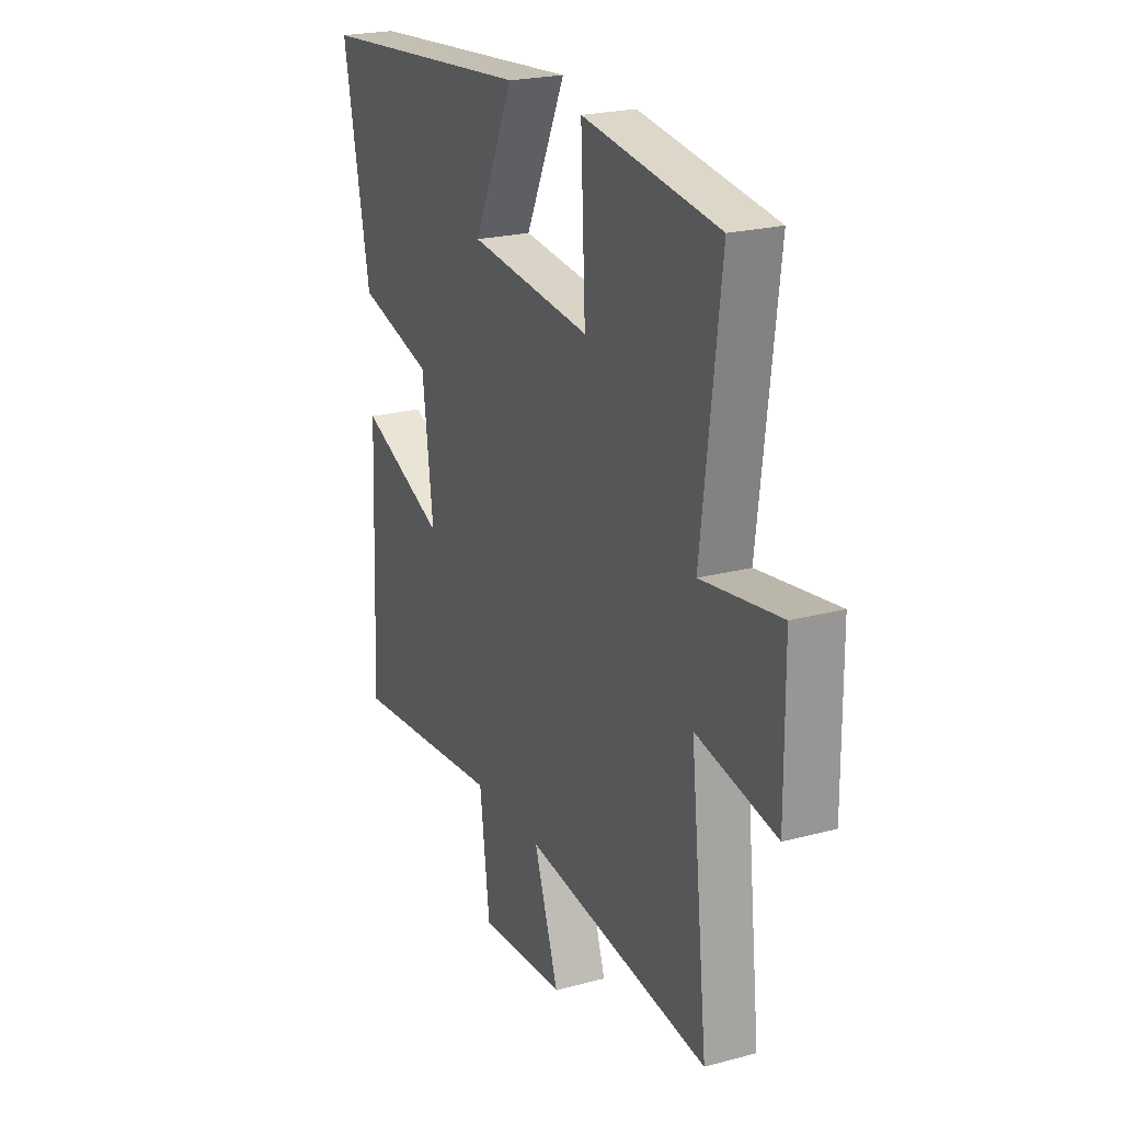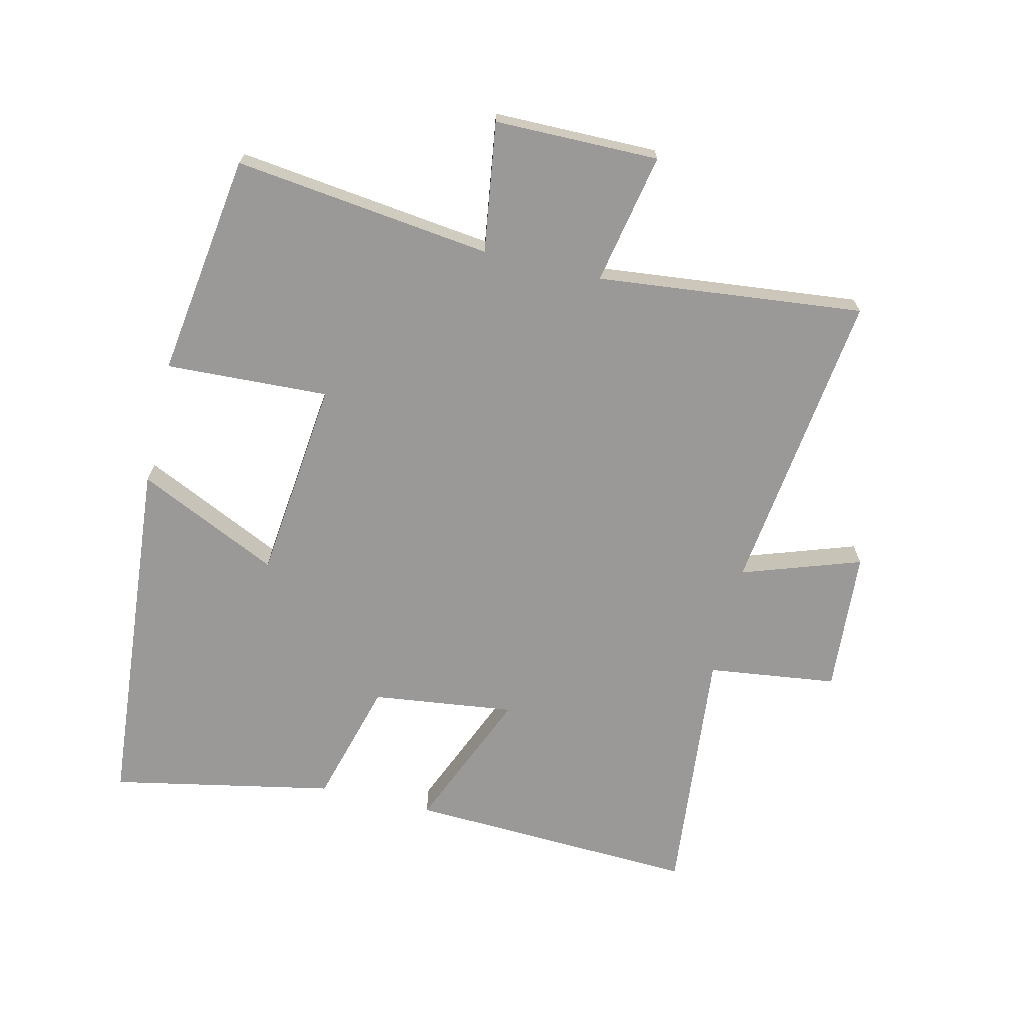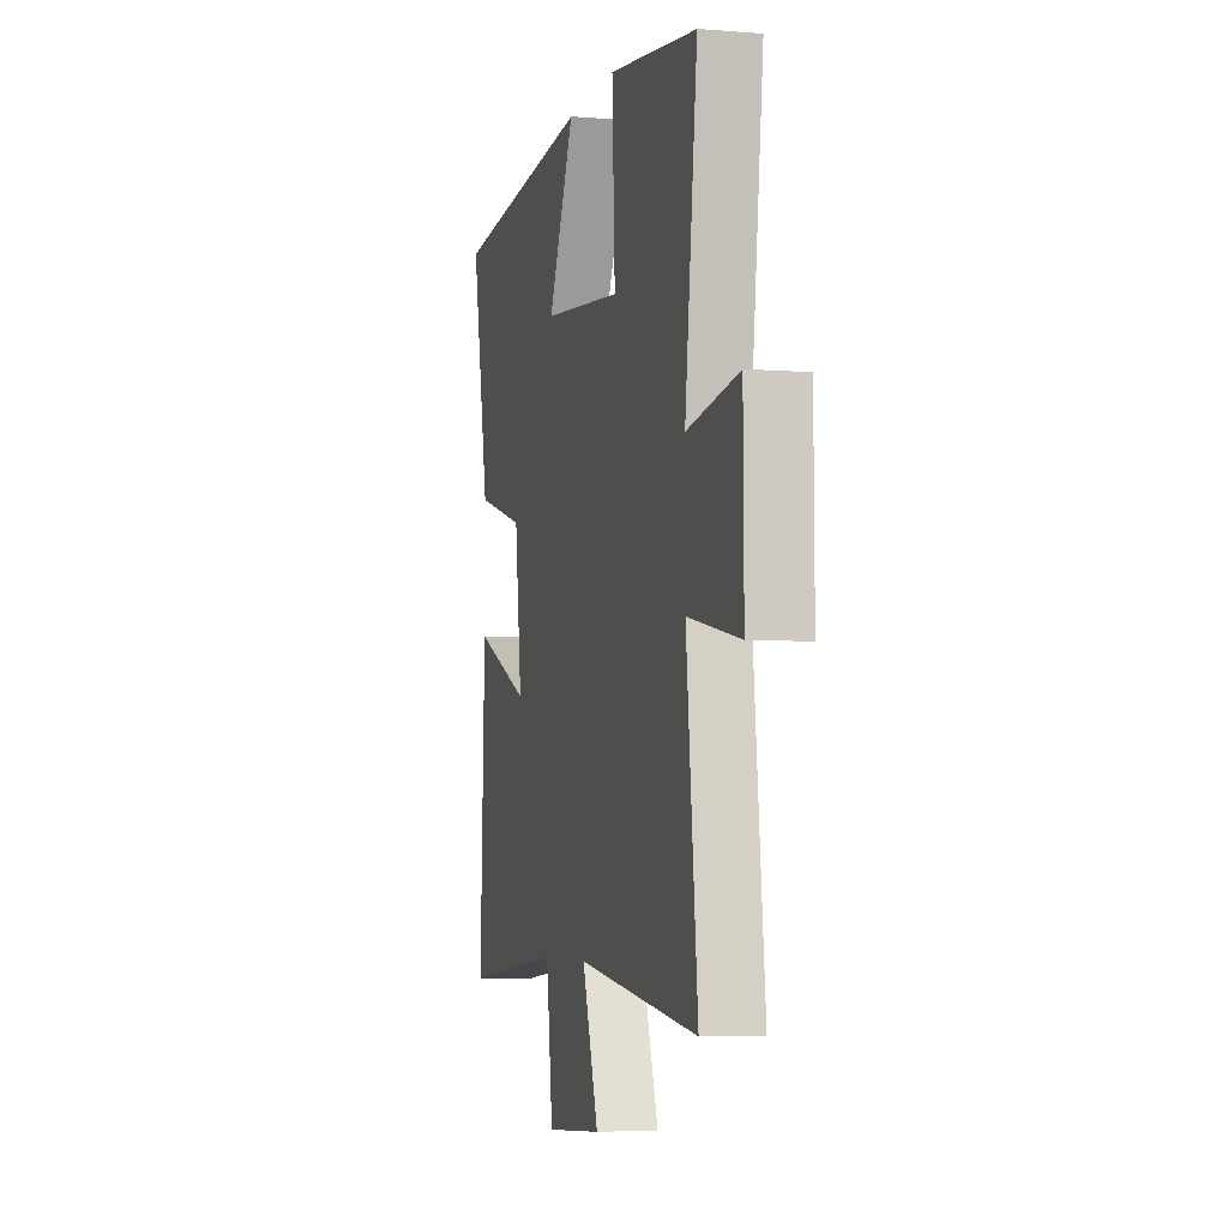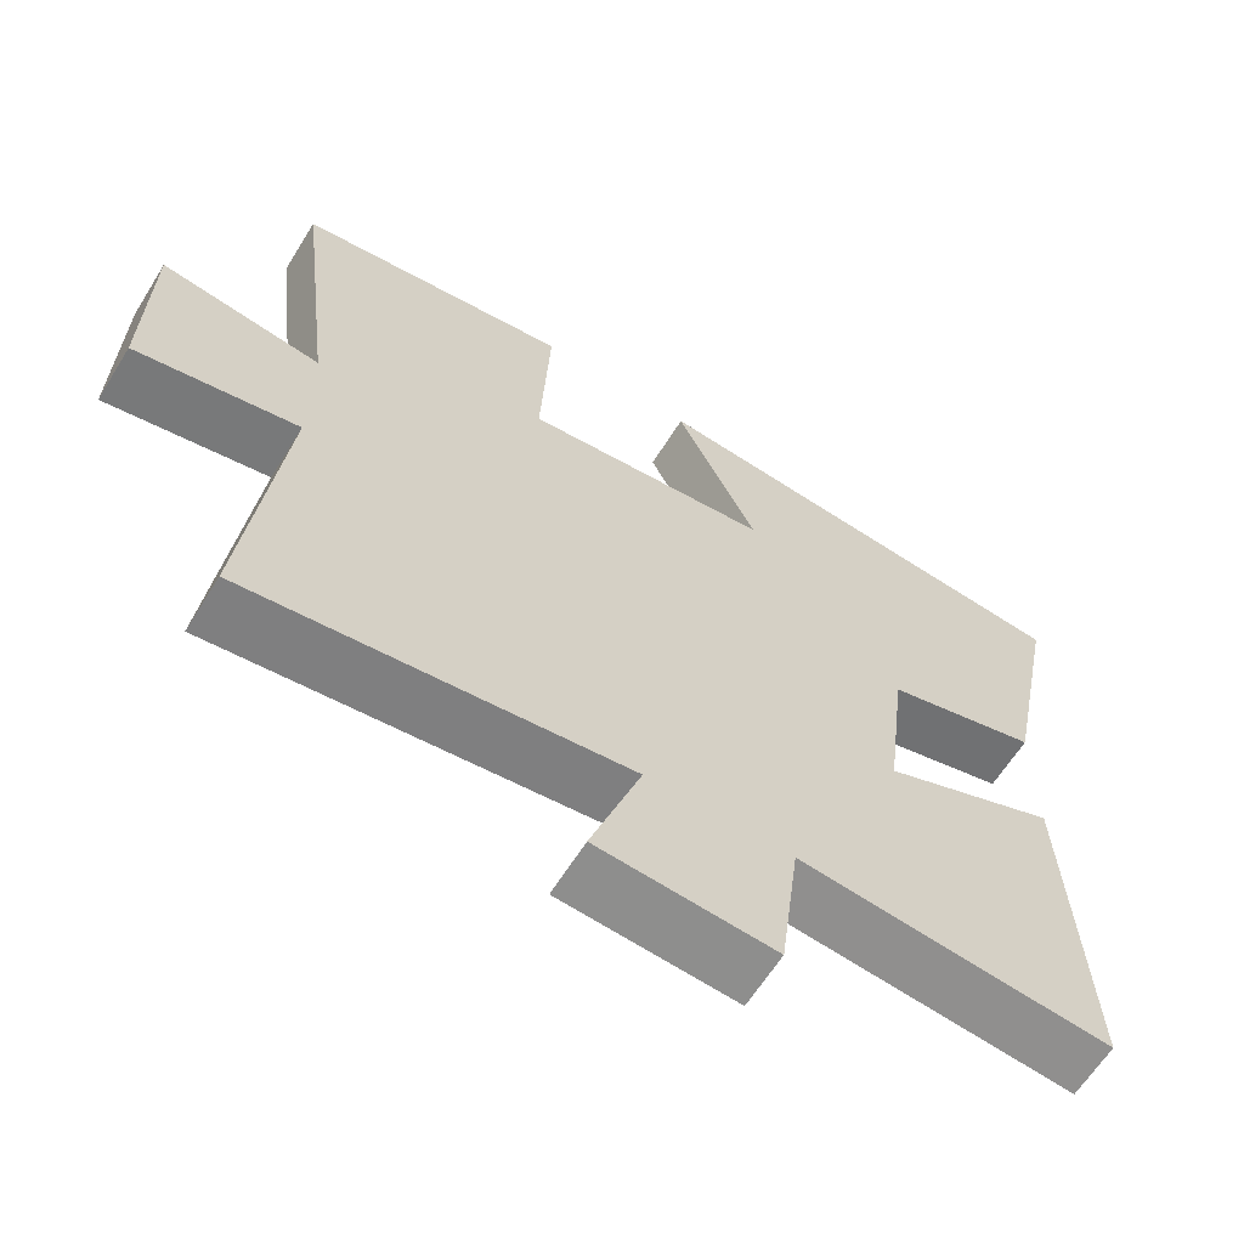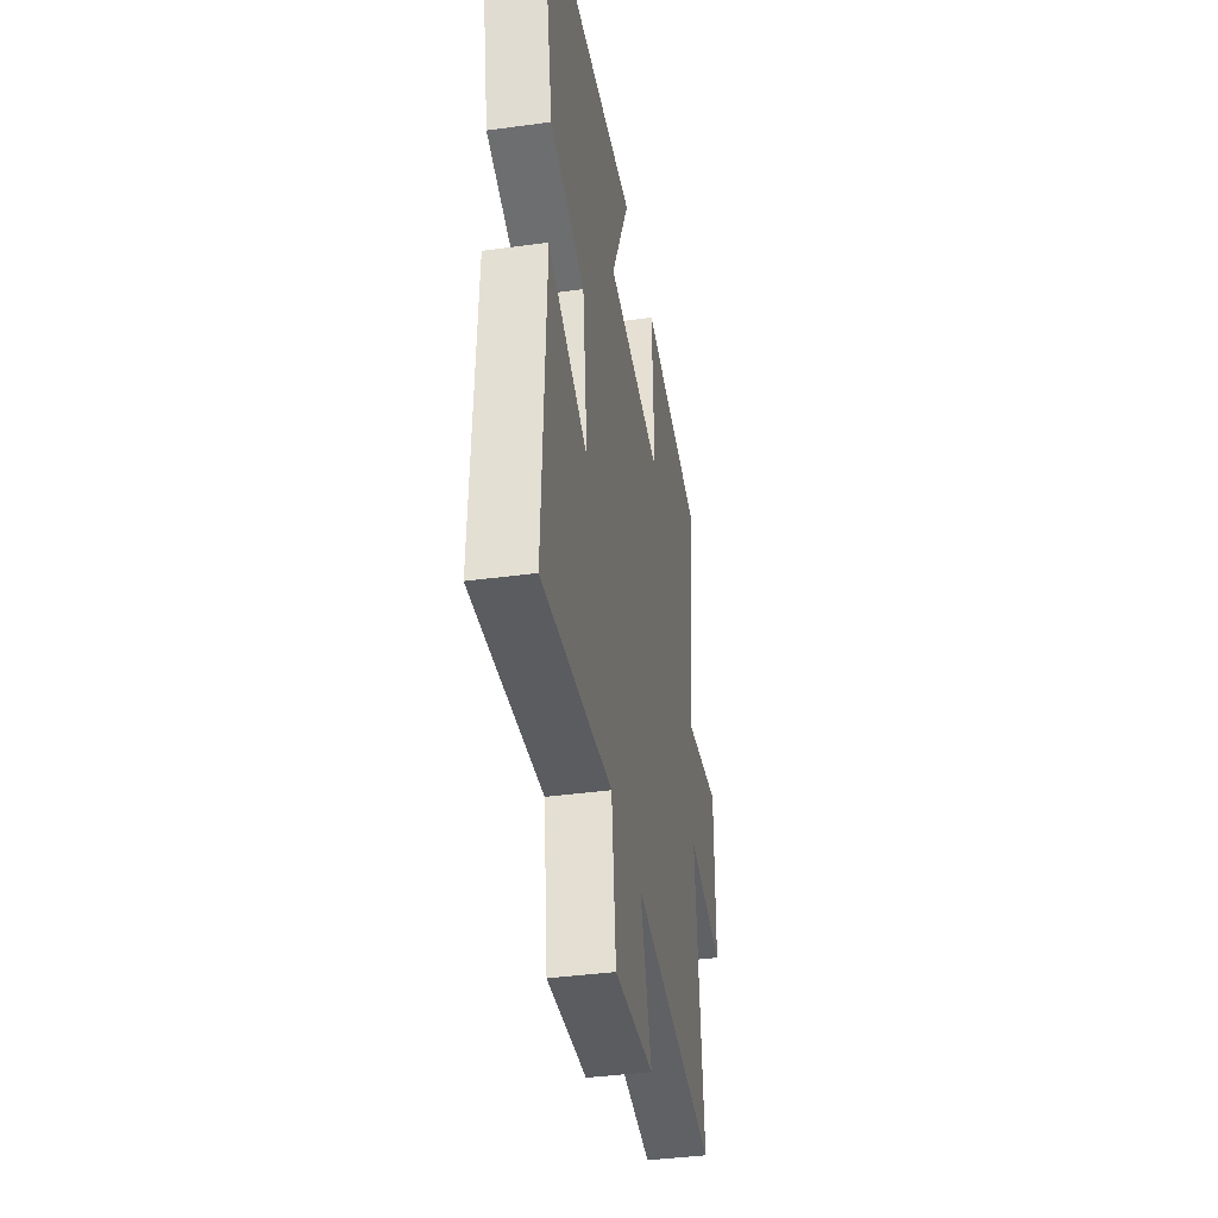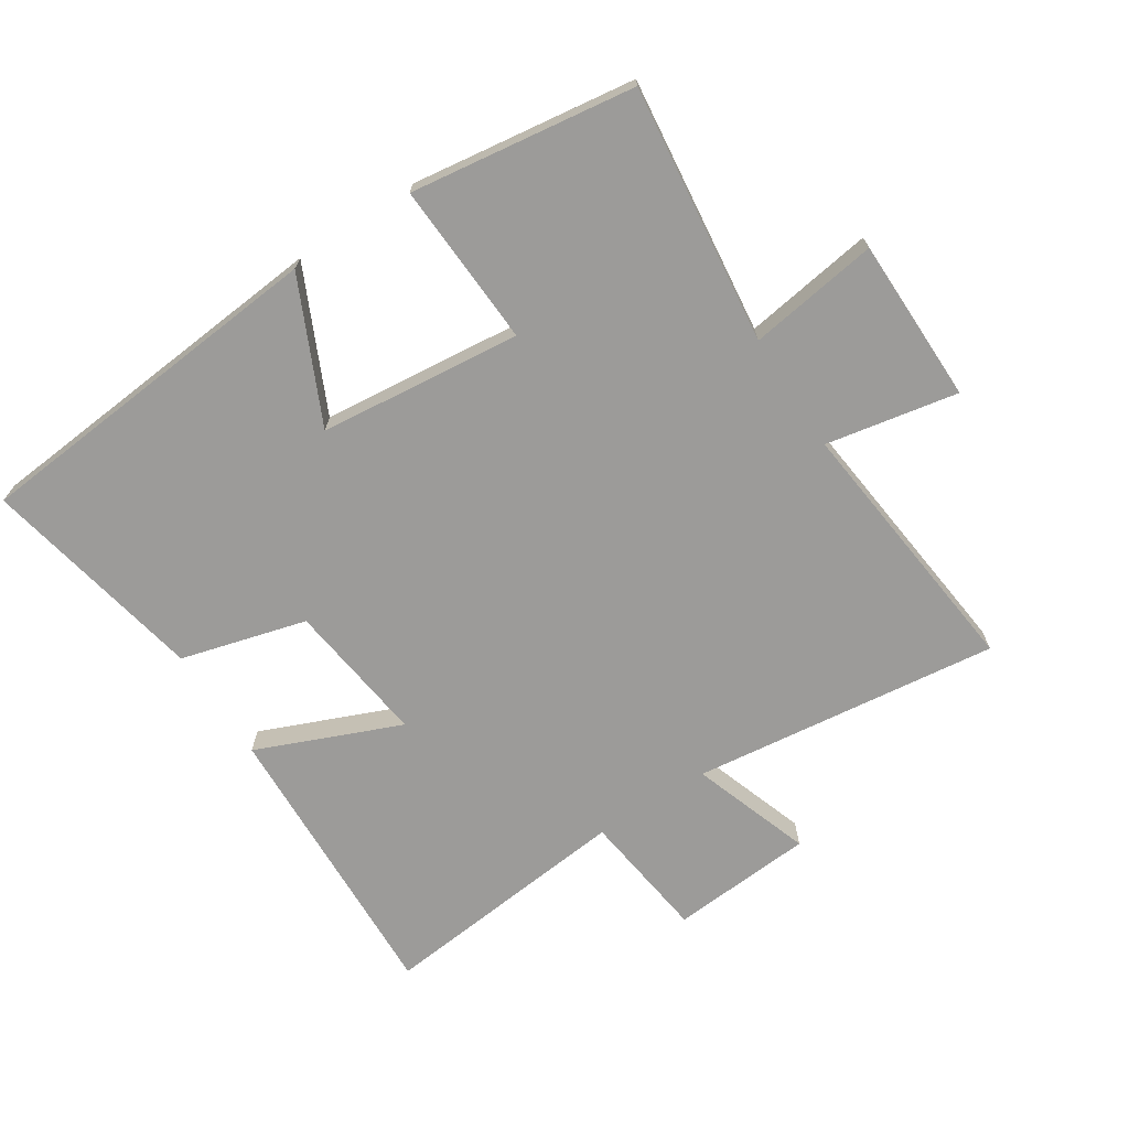
<metadata>
{"format":"obj","ext":"obj","renderer":"f3d","projection":"perspective","resolution":1024,"background":"white","views":[{"elev":22.4,"azim":65.2,"up":"+Z"},{"elev":-69.0,"azim":76.6,"up":"+Y"},{"elev":-5.1,"azim":75.8,"up":"+Z"},{"elev":-63.1,"azim":148.1,"up":"+Z"},{"elev":-39.4,"azim":-80.3,"up":"+Z"},{"elev":-69.7,"azim":33.1,"up":"+Y"}]}
</metadata>
<code>
v 0.549 0.07 0.45
v 0.5 0.07 0.046
v 0.704 0.07 0.076
v 0.706 0.07 -0.182
v 0.5 0.07 -0.142
v 0.545 0.07 -0.56
v 0.065 0.07 -0.5
v 0.129 0.07 -0.687
v -0.095 0.07 -0.703
v -0.121 0.07 -0.5
v -0.519 0.07 -0.539
v -0.5 0.07 -0.083
v -0.276 0.07 -0.177
v -0.304 0.07 0.047
v -0.5 0.07 0.101
v -0.57 0.07 0.451
v -0.002 0.07 0.5
v -0.106 0.07 0.278
v 0.21 0.07 0.244
v 0.198 0.07 0.5
v 0.549 0 0.45
v 0.5 0 0.046
v 0.704 0 0.076
v 0.706 0 -0.182
v 0.5 0 -0.142
v 0.545 0 -0.56
v 0.065 0 -0.5
v 0.129 0 -0.687
v -0.095 0 -0.703
v -0.121 0 -0.5
v -0.519 0 -0.539
v -0.5 0 -0.083
v -0.276 0 -0.177
v -0.304 0 0.047
v -0.5 0 0.101
v -0.57 0 0.451
v -0.002 0 0.5
v -0.106 0 0.278
v 0.21 0 0.244
v 0.198 0 0.5
f 19 20 1 2
f 18 19 2
f 15 16 17 18
f 14 15 18 2
f 13 14 2
f 10 11 12 13
f 10 13 2 3
f 7 8 9 10
f 7 10 3
f 5 6 7
f 5 7 3
f 3 4 5
f 22 21 40 39
f 22 39 38
f 38 37 36 35
f 22 38 35 34
f 22 34 33
f 33 32 31 30
f 23 22 33 30
f 30 29 28 27
f 23 30 27
f 27 26 25
f 23 27 25
f 25 24 23
f 1 21 22 2
f 2 22 23 3
f 3 23 24 4
f 4 24 25 5
f 5 25 26 6
f 6 26 27 7
f 7 27 28 8
f 8 28 29 9
f 9 29 30 10
f 10 30 31 11
f 11 31 32 12
f 12 32 33 13
f 13 33 34 14
f 14 34 35 15
f 15 35 36 16
f 16 36 37 17
f 17 37 38 18
f 18 38 39 19
f 19 39 40 20
f 20 40 21 1

</code>
